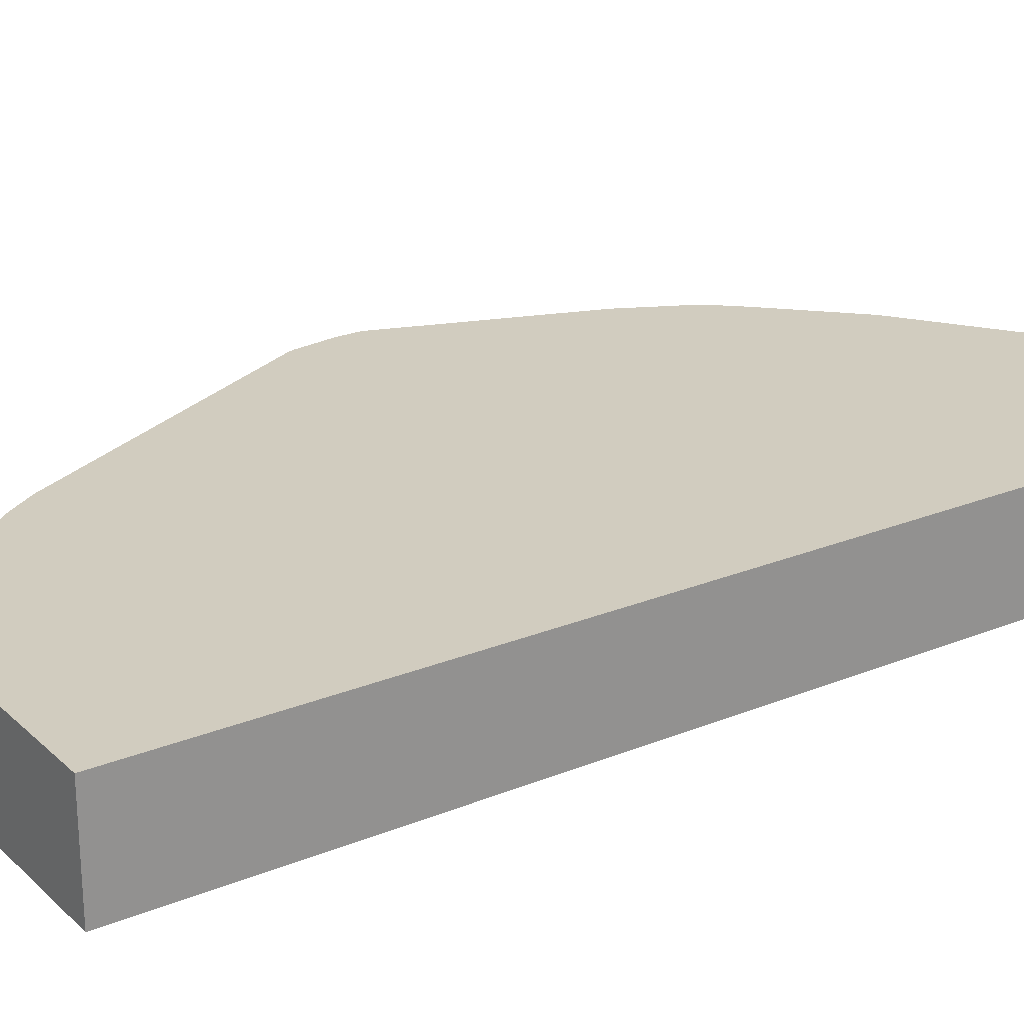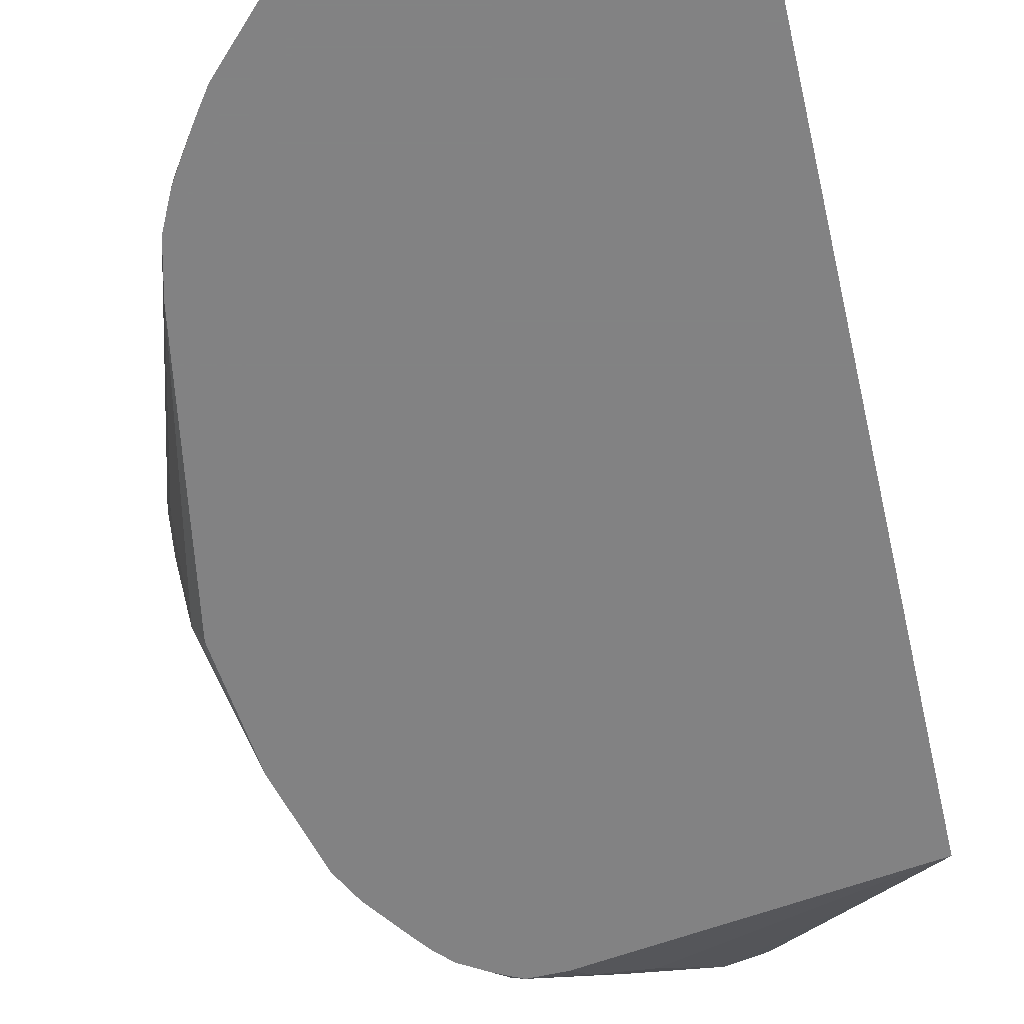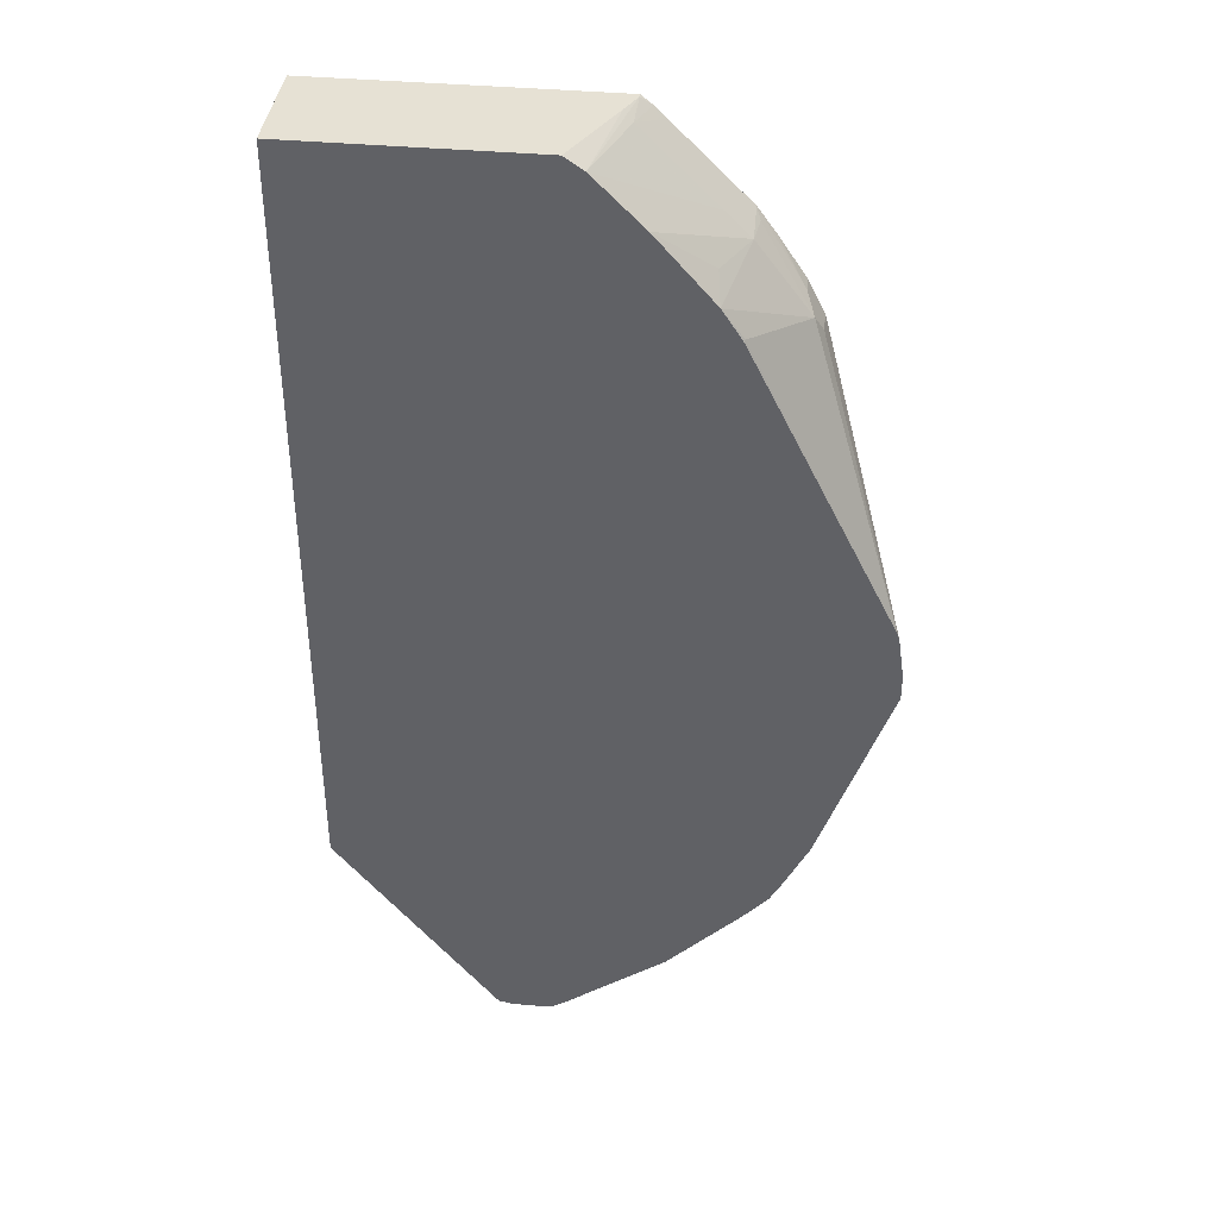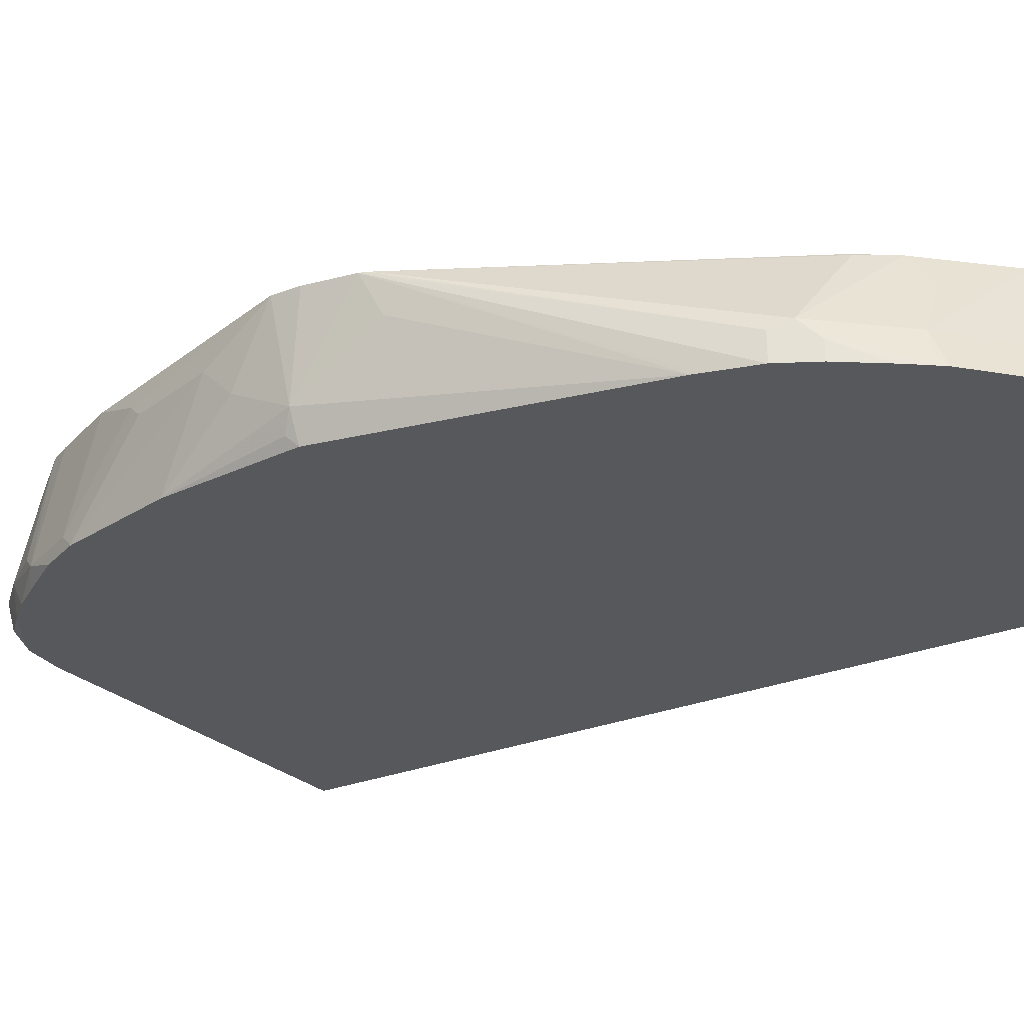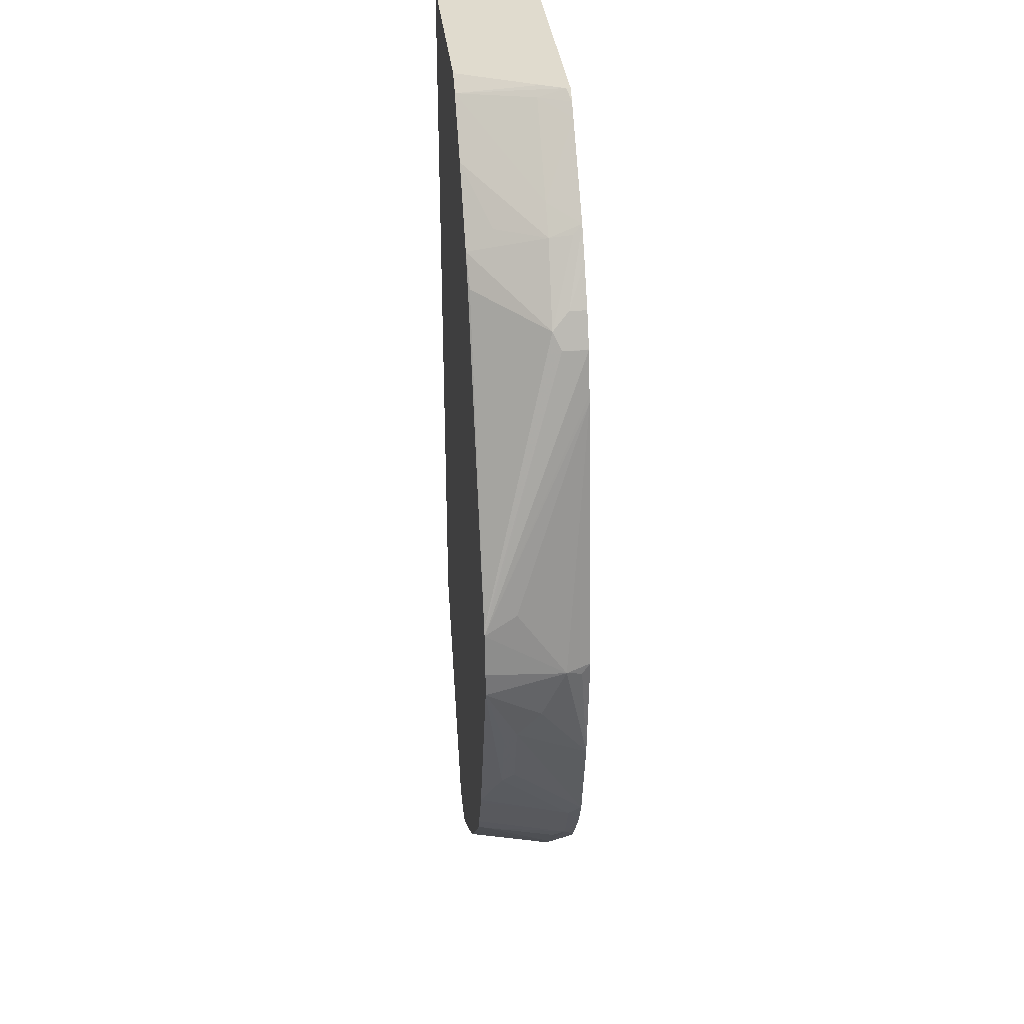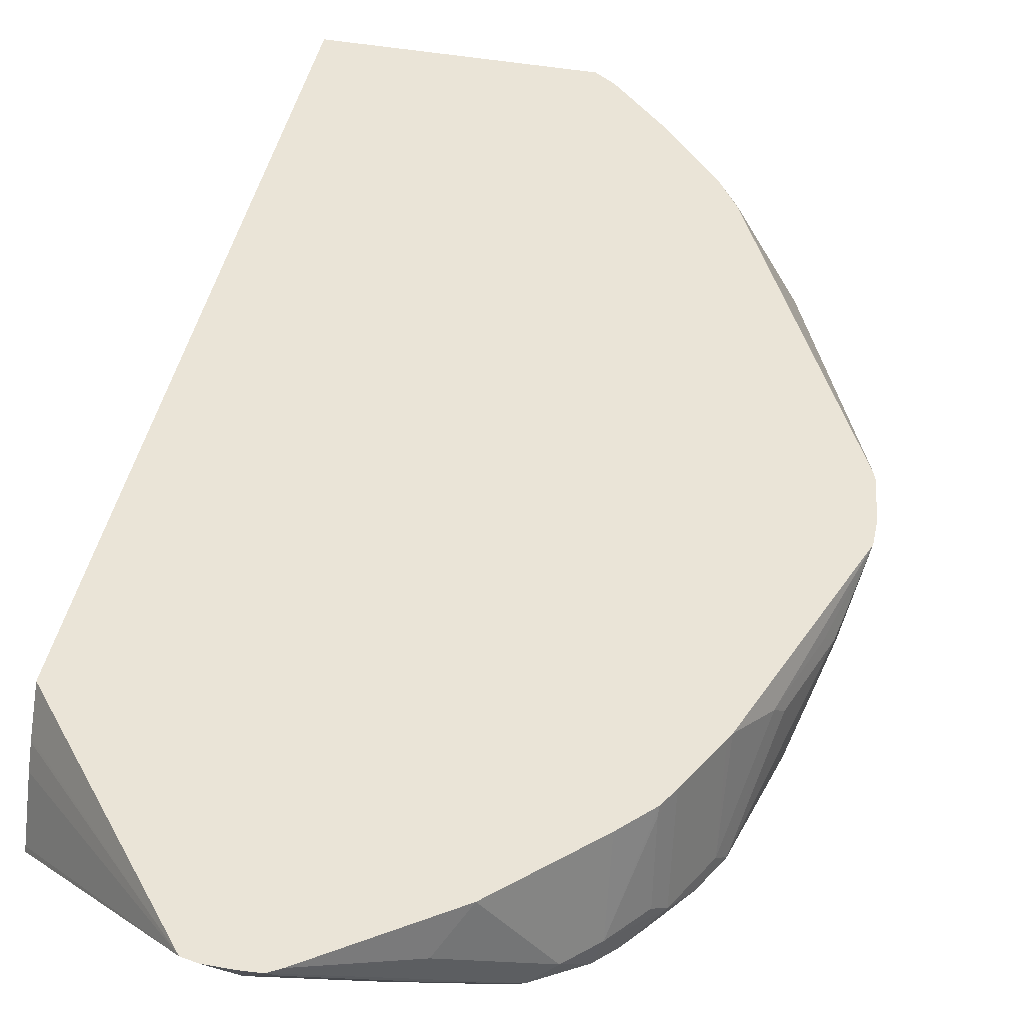
<metadata>
{"format":"obj","ext":"obj","renderer":"f3d","projection":"perspective","resolution":1024,"background":"white","views":[{"elev":23.8,"azim":55.8,"up":"+Y"},{"elev":-60.9,"azim":13.1,"up":"+Y"},{"elev":39.2,"azim":-173.5,"up":"+Z"},{"elev":-28.2,"azim":-59.7,"up":"+Y"},{"elev":33.5,"azim":-95.9,"up":"+Z"},{"elev":43.7,"azim":-168.1,"up":"+Y"}]}
</metadata>
<code>
v -0.3338 -0.1337 -0.1744
v -0.3338 -0.1337 -0.1898
v -0.3236 -0.1849 -0.1849
v -0.3299 -0.1337 -0.1478
v -0.3336 -0.1337 -0.1903
v -0.3043 -0.1464 -0.285
v -0.3197 -0.1464 -0.2388
v -0.3236 -0.1541 -0.2311
v -0.3236 -0.1695 -0.2157
v -0.3185 -0.1952 -0.19
v -0.3157 -0.2006 -0.1845
v -0.2852 -0.2006 -0.01544
v -0.3236 -0.1541 -0.1387
v -0.3082 -0.2006 -0.2616
v -0.284 -0.2006 -0.01074
v -0.2774 -0.2006 0.01537
v -0.2774 -0.1849 0.01537
v -0.3285 -0.1337 -0.1436
v -0.2903 -0.1337 -0.3131
v -0.2889 -0.1926 -0.3313
v -0.3082 -0.1541 -0.2773
v -0.2927 -0.2003 -0.3236
v -0.3082 -0.2003 -0.262
v -0.3081 -0.2006 -0.262
v -0.2772 -0.2006 0.01573
v -0.2722 -0.1798 0.02568
v -0.2388 -0.1348 0.03849
v -0.2384 -0.1337 0.0376
v -0.2885 -0.1337 -0.3168
v -0.2825 -0.2003 -0.3441
v -0.2876 -0.2003 -0.3338
v -0.2735 -0.1926 -0.3621
v -0.2926 -0.2006 -0.3238
v -0.2722 -0.2006 0.02568
v -0.2671 -0.19 0.03593
v -0.2387 -0.2006 0.07735
v -0.2414 -0.1952 0.07187
v -0.2388 -0.1811 0.06931
v -0.226 -0.1337 0.05655
v -0.273 -0.1337 -0.3476
v -0.2826 -0.2006 -0.3437
v -0.2876 -0.2006 -0.3336
v -0.2655 -0.2006 -0.3681
v -0.2671 -0.1387 -0.3595
v -0.2677 -0.1849 -0.3698
v -0.2517 -0.1849 -0.3903
v -0.2567 -0.2006 -0.3801
v -0.2671 -0.2006 0.03593
v -0.2515 -0.2006 0.05947
v -0.2483 -0.2006 0.06394
v -0.2315 -0.2006 0.08456
v -0.2234 -0.1811 0.08474
v -0.19 -0.1337 0.09756
v -0.2234 -0.1502 0.06931
v -0.2259 -0.1337 0.05667
v -0.2673 -0.1337 -0.3578
v -0.2469 -0.2006 -0.3906
v -0.2517 -0.1337 -0.375
v -0.2363 -0.1849 -0.4058
v -0.1924 -0.2006 0.1236
v -0.1772 -0.1811 0.1309
v -0.1593 -0.1337 0.1284
v -0.2465 -0.2003 -0.391
v -0.2234 -0.1926 -0.4121
v -0.2311 -0.2003 -0.4006
v -0.2301 -0.2006 -0.4009
v -0.2208 -0.1337 -0.4058
v -0.2055 -0.1337 -0.4211
v -0.19 -0.1541 -0.4366
v -0.1772 -0.1618 -0.443
v -0.1852 -0.2006 0.1308
v -0.1783 -0.1981 0.1364
v -0.1718 -0.1838 0.1364
v -0.1475 -0.1337 0.1364
v -0.2157 -0.2006 -0.4081
v -0.1849 -0.1695 -0.4372
v -0.1404 -0.1337 -0.4678
v -0.1338 -0.1337 -0.4717
v -0.1387 -0.1387 -0.468
v -0.1783 -0.2006 0.1364
v 0.0007212 -0.1337 0.1364
v -0.1849 -0.19 -0.4211
v -0.1931 -0.2006 -0.4081
v -0.1695 -0.1746 -0.4366
v -0.1233 -0.1438 -0.4674
v -0.1233 -0.1337 -0.4725
v 0.0007212 -0.2006 0.1364
v 0.0007212 -0.1337 -0.3442
v -0.1541 -0.1746 -0.4366
v 0.0007212 -0.2006 -0.3821
v -0.1082 -0.1337 -0.4725
v -0.1002 -0.1348 -0.47
v 0.0007212 -0.1541 -0.358
v -0.09944 -0.1337 -0.4707
v 0.0007212 -0.1981 -0.3811
v 0.0007212 -0.1557 -0.359
v 0.0007212 -0.1673 -0.3657
f 38 55 39
f 46 59 57
f 46 58 59
f 46 56 58
f 44 56 46
f 44 46 45
f 51 60 52
f 40 56 44
f 46 57 47
f 52 60 61
f 57 63 64
f 52 62 53
f 53 55 54
f 57 59 63
f 57 64 65
f 57 65 66
f 58 67 59
f 59 67 68
f 59 69 70
f 59 68 69
f 52 61 62
f 38 54 55
f 26 38 39
f 38 52 53
f 59 70 64
f 26 37 38
f 26 39 27
f 27 39 28
f 30 41 42
f 30 42 33
f 30 33 31
f 30 32 43
f 30 43 41
f 38 53 54
f 32 44 45
f 32 46 47
f 32 47 43
f 32 40 44
f 35 48 49
f 35 49 50
f 35 50 36
f 36 51 52
f 36 52 38
f 36 38 37
f 32 45 46
f 59 64 63
f 94 96 97
f 61 71 72
f 81 90 95
f 81 95 97
f 81 97 96
f 81 96 93
f 81 93 88
f 82 84 89
f 82 89 90
f 82 90 83
f 84 85 89
f 81 87 90
f 85 86 91
f 85 92 90
f 85 90 89
f 88 93 94
f 90 92 94
f 90 94 95
f 91 94 92
f 93 96 94
f 94 97 95
f 26 36 37
f 85 91 92
f 78 85 79
f 78 86 85
f 76 85 84
f 61 72 62
f 62 72 73
f 62 73 74
f 64 75 66
f 64 66 65
f 64 70 76
f 64 76 75
f 68 77 69
f 69 77 78
f 69 78 70
f 70 78 79
f 70 79 76
f 71 80 72
f 72 80 87
f 72 87 81
f 72 81 74
f 72 74 73
f 75 82 83
f 75 76 84
f 75 84 82
f 76 79 85
f 60 71 61
f 26 35 36
f 8 23 24
f 26 34 48
f 1 5 2
f 2 5 6
f 2 6 7
f 2 7 8
f 2 8 9
f 2 9 3
f 3 10 11
f 3 11 12
f 3 12 13
f 1 19 5
f 3 13 4
f 3 14 10
f 4 13 12
f 4 12 15
f 4 15 16
f 4 16 17
f 4 17 18
f 5 19 6
f 6 19 20
f 6 20 21
f 3 9 14
f 6 21 8
f 1 29 19
f 1 56 40
f 26 48 35
f 1 2 3
f 1 3 4
f 1 4 18
f 1 28 39
f 1 39 55
f 1 55 53
f 1 53 62
f 1 62 74
f 1 40 29
f 1 74 81
f 1 88 94
f 1 94 91
f 1 91 86
f 1 86 78
f 1 78 77
f 1 77 68
f 1 68 67
f 1 67 58
f 1 58 56
f 1 81 88
f 6 8 7
f 1 18 28
f 8 22 23
f 11 34 25
f 11 25 16
f 11 16 15
f 11 15 12
f 16 25 17
f 17 25 26
f 17 26 18
f 18 26 27
f 18 27 28
f 11 48 34
f 19 29 20
f 20 31 22
f 20 22 21
f 20 29 40
f 20 40 32
f 20 32 30
f 22 33 24
f 22 24 23
f 8 21 22
f 25 34 26
f 20 30 31
f 11 49 48
f 22 31 33
f 11 36 50
f 11 50 49
f 9 24 14
f 11 14 24
f 11 24 33
f 11 33 42
f 11 42 41
f 11 41 43
f 11 43 47
f 11 47 57
f 10 14 11
f 11 66 75
f 11 51 36
f 11 57 66
f 11 60 51
f 11 71 60
f 8 24 9
f 11 87 80
f 11 90 87
f 11 83 90
f 11 75 83
f 11 80 71

</code>
